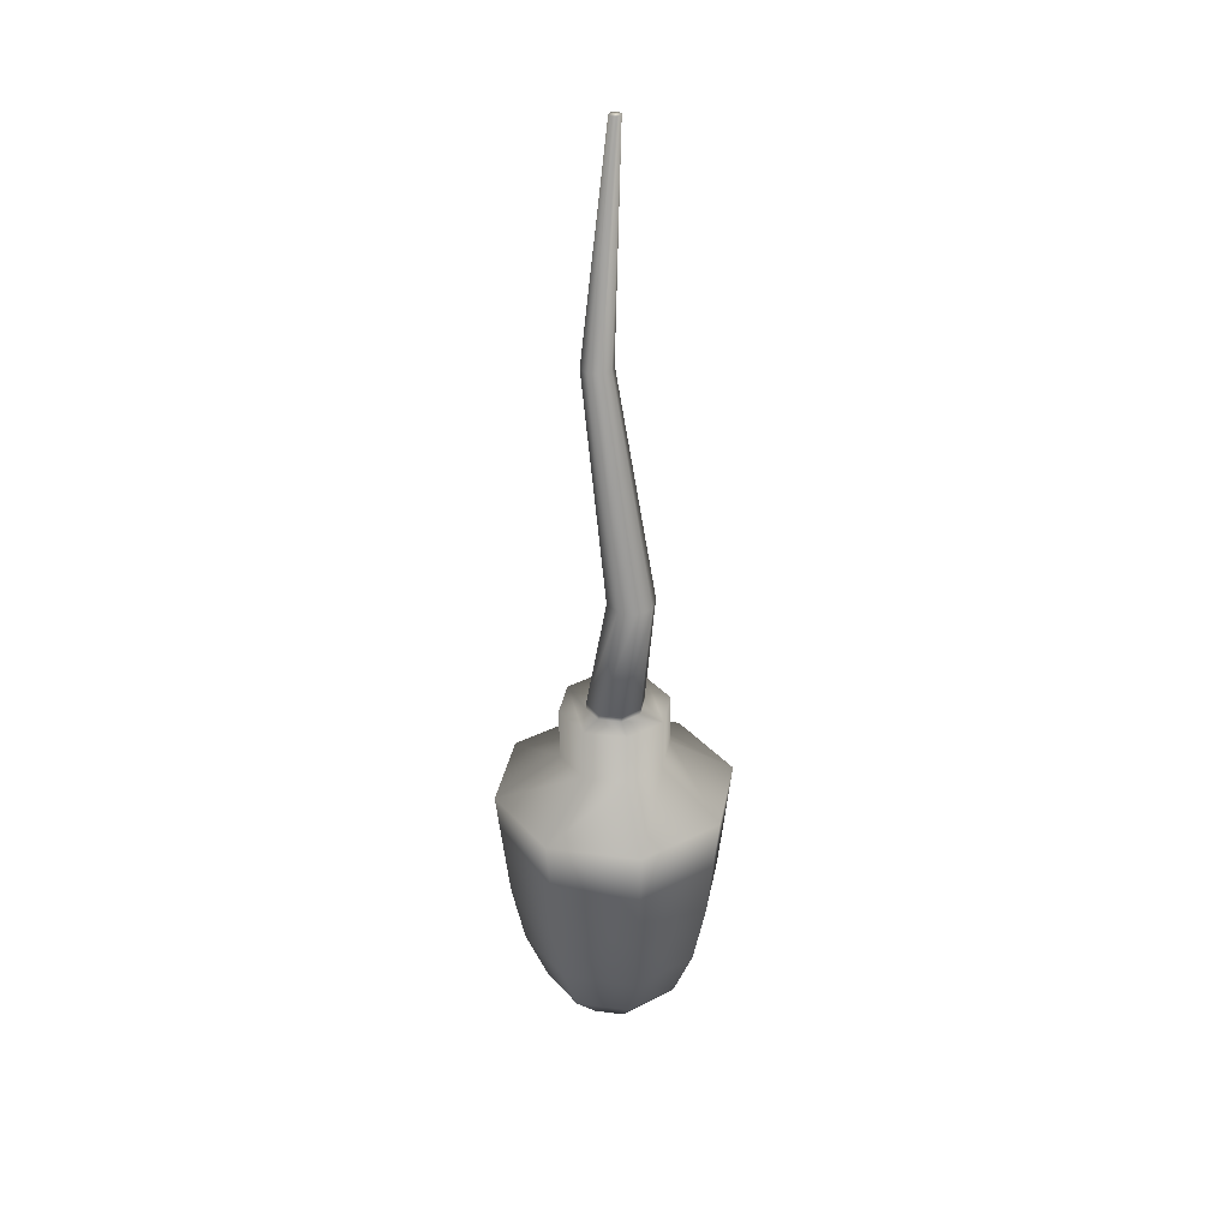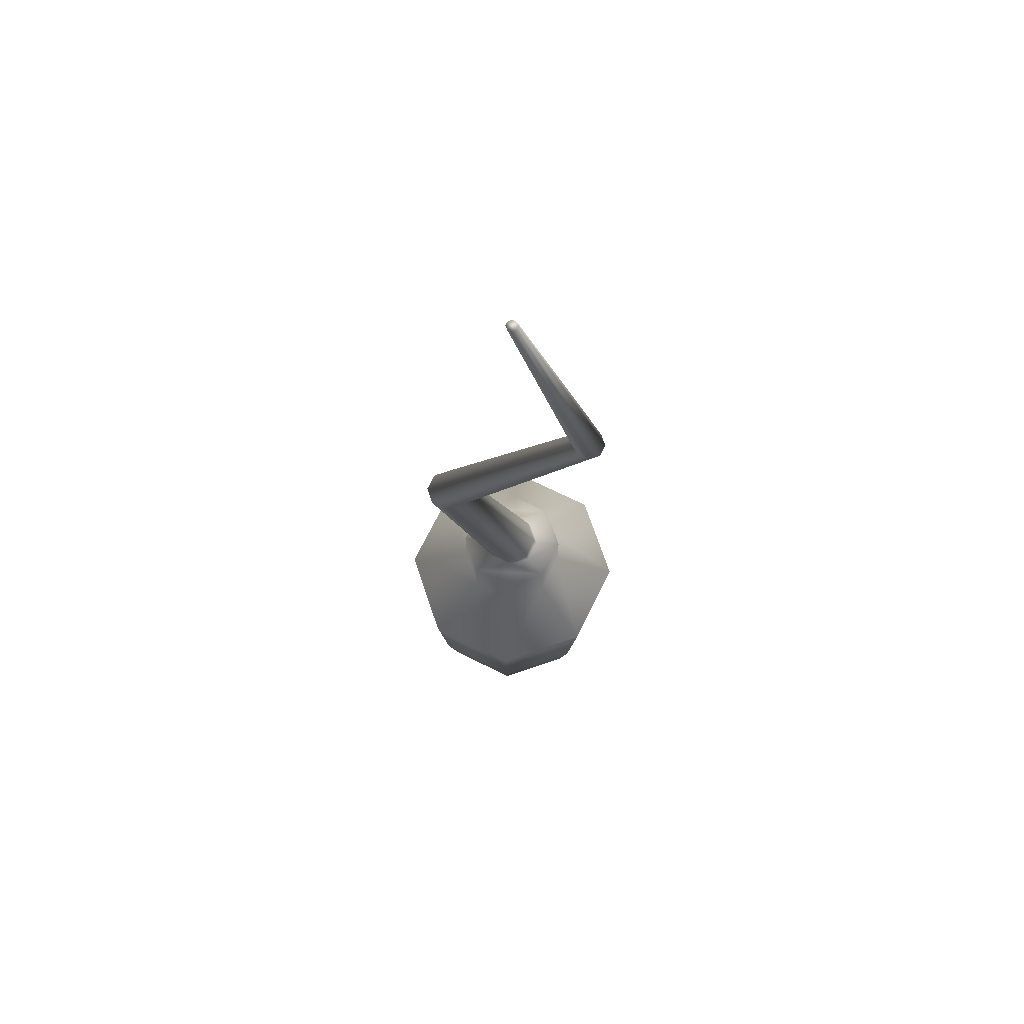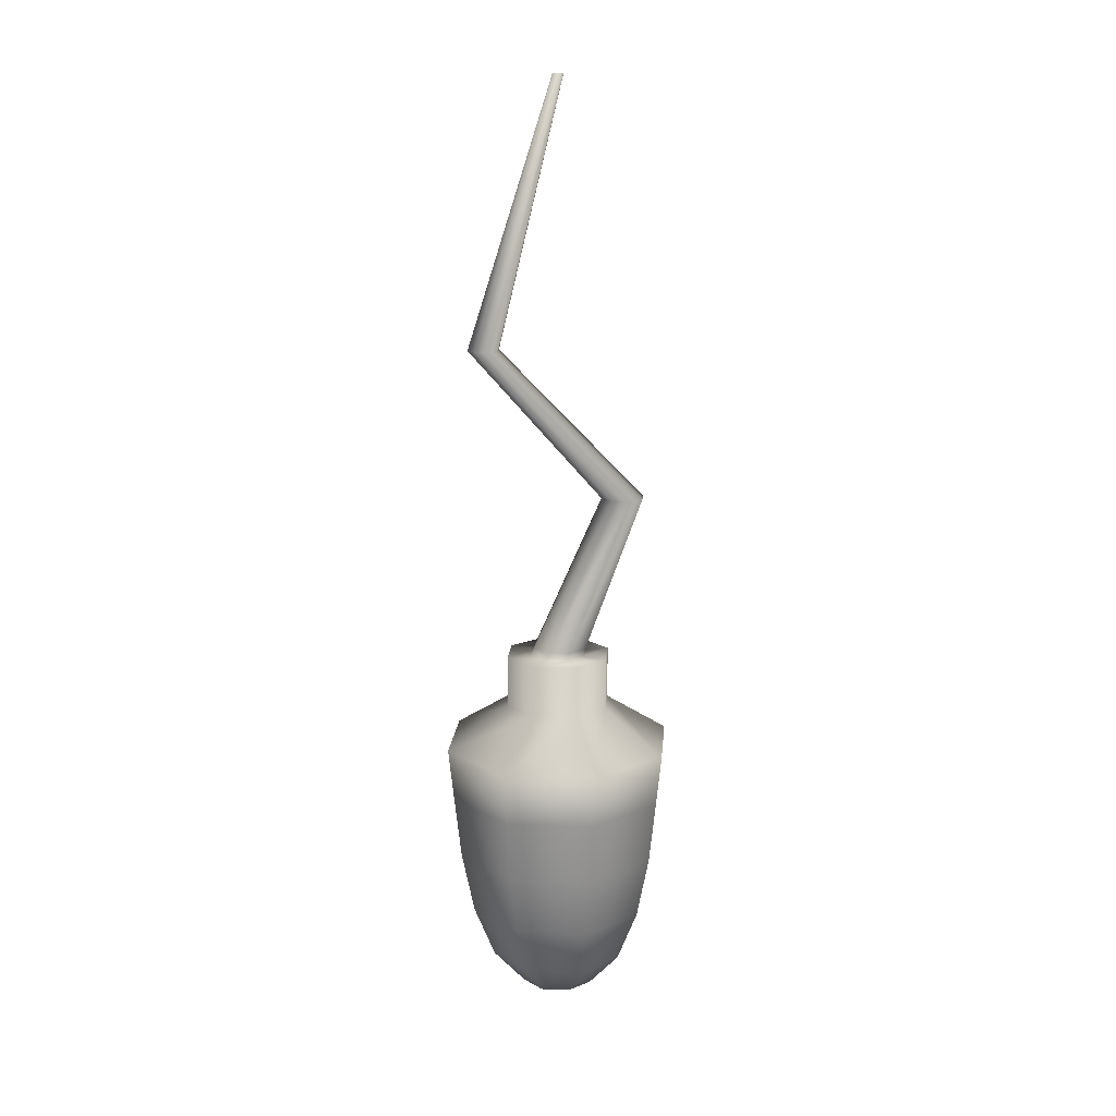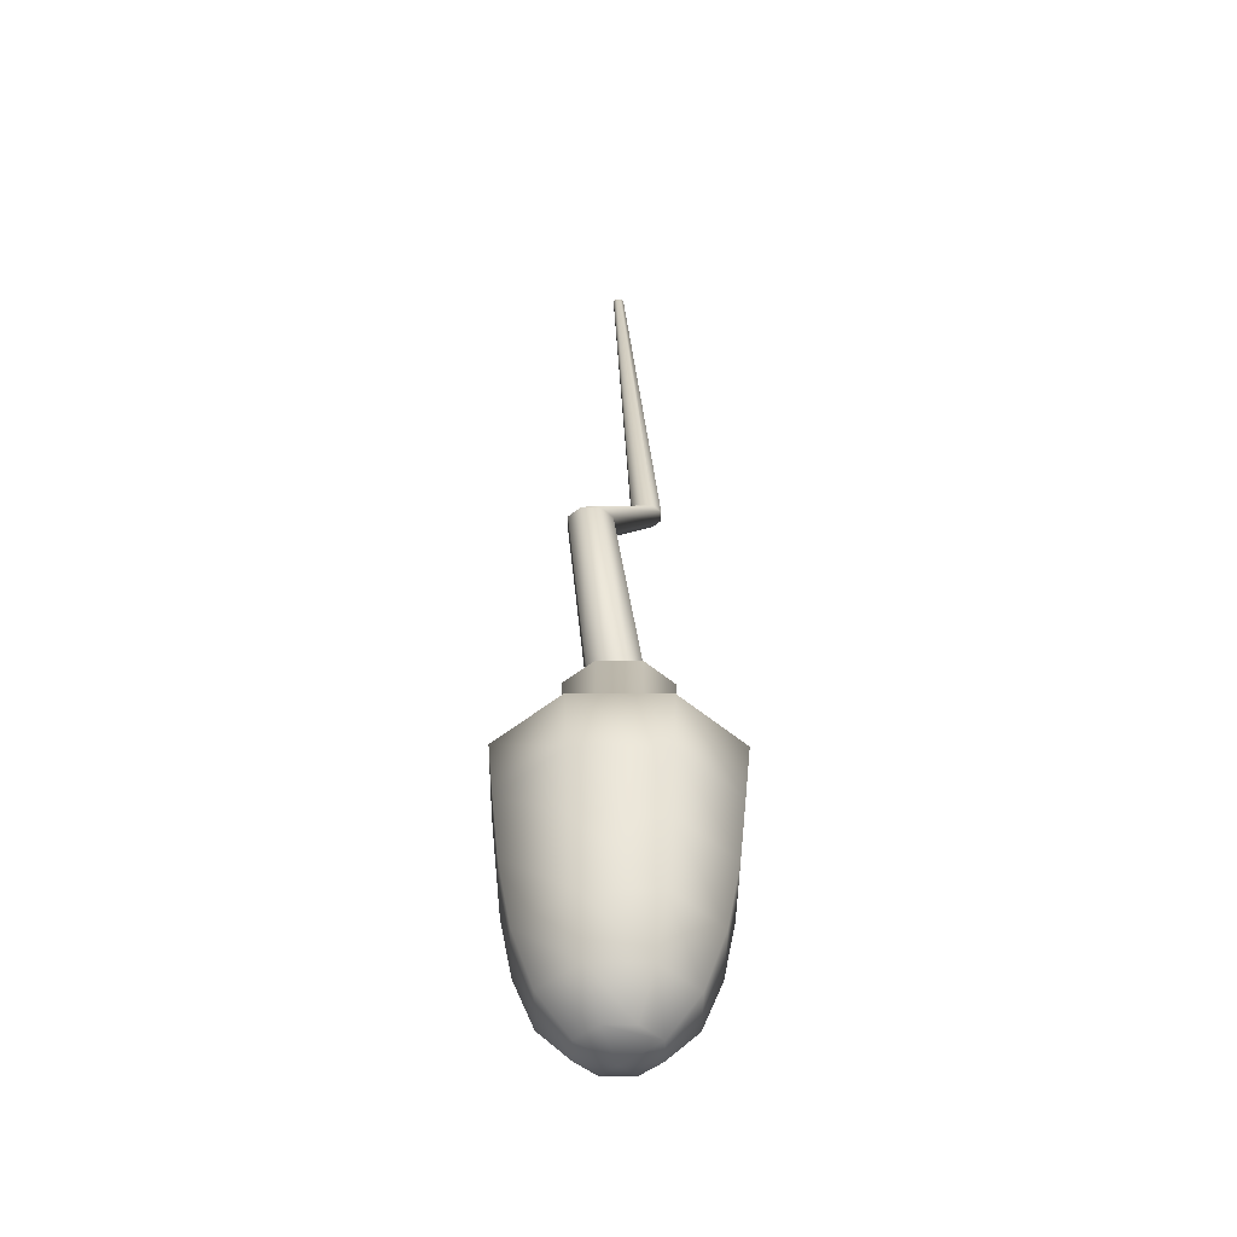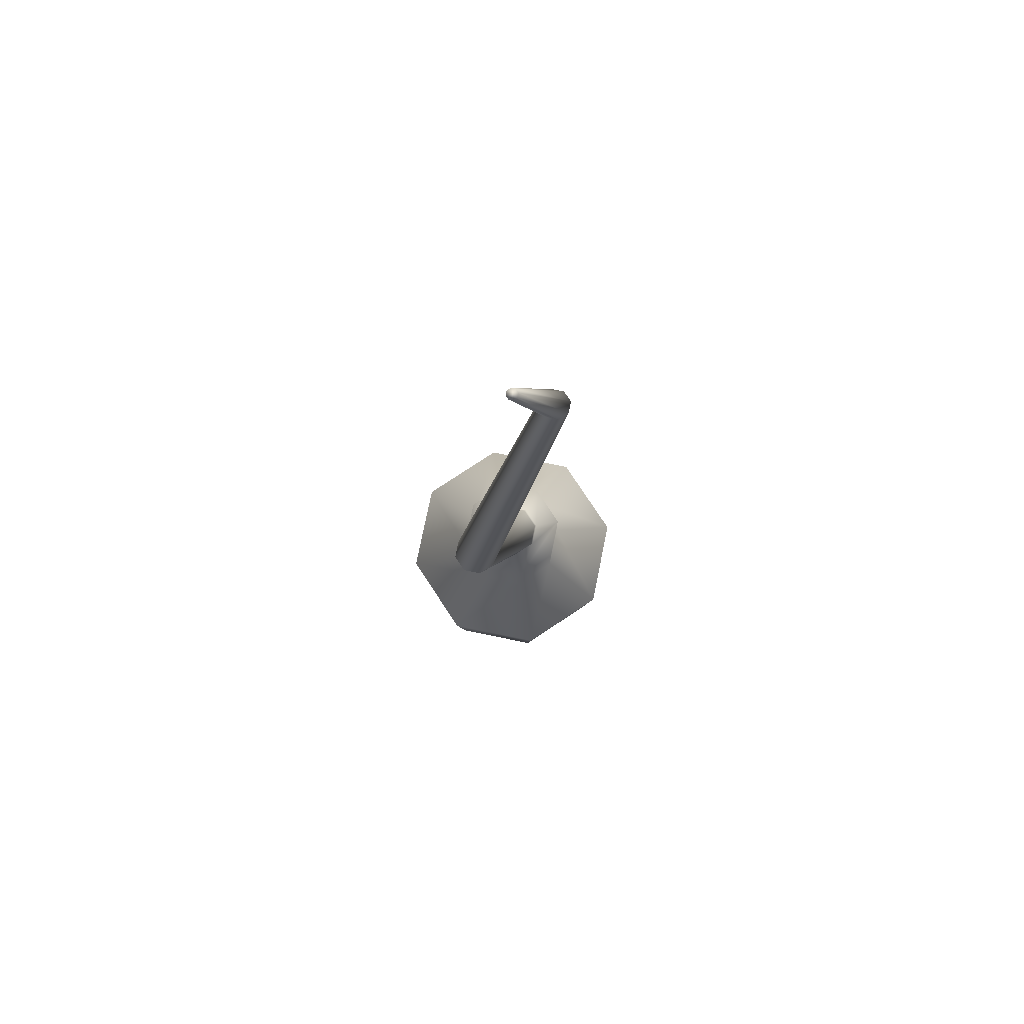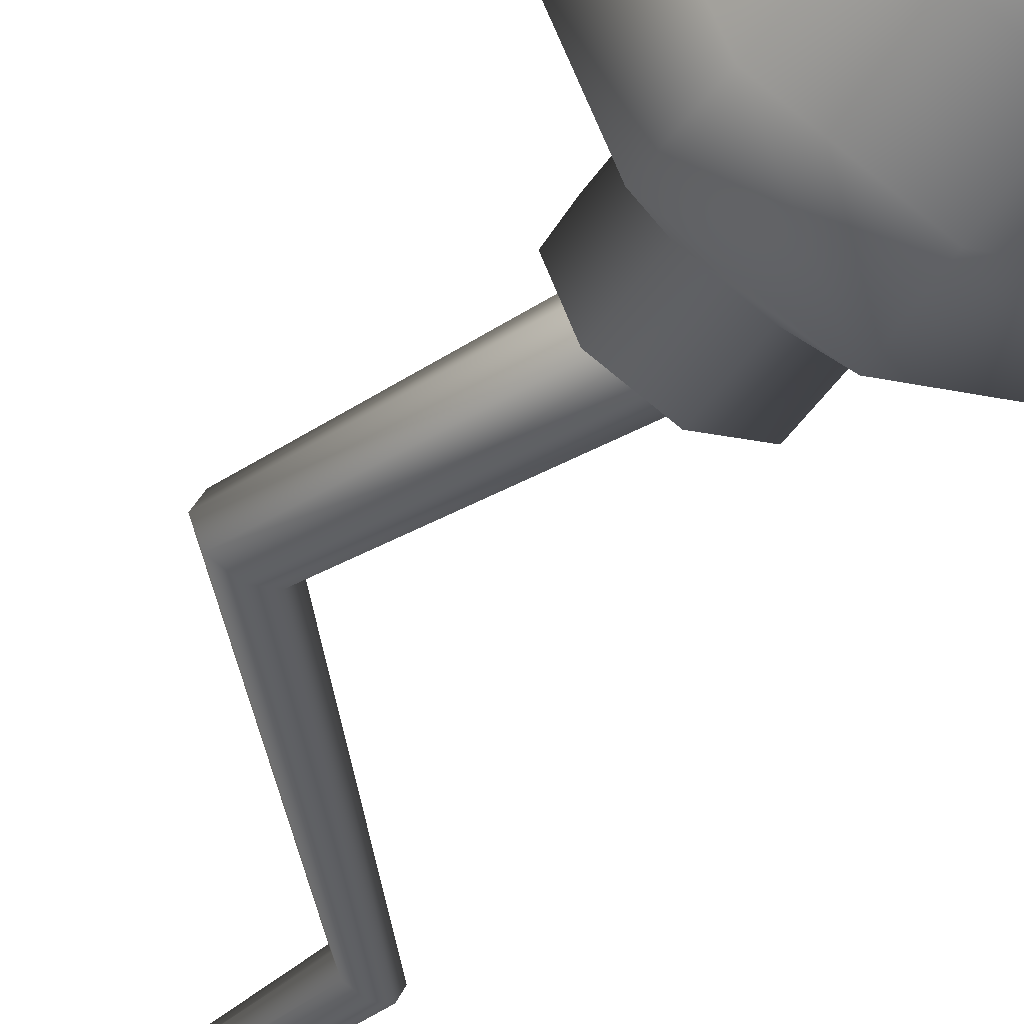
<metadata>
{"format":"obj","ext":"obj","renderer":"f3d","projection":"perspective","resolution":1024,"background":"white","views":[{"elev":33.1,"azim":78.0,"up":"+Z"},{"elev":70.6,"azim":-176.2,"up":"+Z"},{"elev":15.2,"azim":-17.9,"up":"+Z"},{"elev":-44.8,"azim":111.7,"up":"+Z"},{"elev":78.0,"azim":124.1,"up":"+Z"},{"elev":-47.5,"azim":147.5,"up":"+Y"}]}
</metadata>
<code>
g Mesh1 Sphere_001 G_5b72_0128_93b5_1c40_1 Group1 e9d7_8f24_a9f0_b606_1 Model
v -23.24 -25.98 -39.37
v -31.18 -25.98 -39.37
v -27.21 -27.63 -39.37
f 1 2 3
v -27.21 -24.98 -39.37
f 2 1 4
v -25.11 -24.11 -39.37
f 4 1 5
v -21.59 -22.01 -39.37
f 5 1 6
v -21.59 -22.01 -44.81
v -23.24 -25.98 -44.81
f 7 6 1 8
v -23.24 -18.04 -44.81
v -23.24 -18.04 -39.37
f 9 10 6 7
v -27.21 -16.39 -44.81
v -27.21 -16.39 -39.37
f 11 12 10 9
v -31.18 -18.04 -44.81
v -31.18 -18.04 -39.37
f 13 14 12 11
v -32.83 -22.01 -44.81
v -32.83 -22.01 -39.37
f 15 16 14 13
v -31.18 -25.98 -44.81
f 17 2 16 15
v -27.21 -27.63 -44.81
f 18 3 2 17
f 8 1 3 18
v -27.21 -34.28 -49.08
v -18.53 -30.69 -49.08
f 19 20 8 18
v -27.21 -33.67 -54.65
v -18.96 -30.26 -54.65
f 19 21 22 20
v -35.89 -30.69 -49.08
v -35.46 -30.26 -54.65
f 23 24 21 19
v -39.48 -22.01 -49.08
v -38.87 -22.01 -54.65
f 25 26 24 23
v -35.89 -13.33 -49.08
v -35.46 -13.77 -54.65
f 27 28 26 25
v -27.21 -9.741 -49.08
v -27.21 -10.35 -54.65
f 29 30 28 27
v -18.53 -13.33 -49.08
v -18.96 -13.77 -54.65
f 31 32 30 29
v -14.94 -22.01 -49.08
v -15.55 -22.01 -54.65
f 33 34 32 31
f 20 22 34 33
v -19.49 -29.73 -61.23
v -16.29 -22.01 -61.23
f 22 35 36 34
v -27.21 -32.93 -61.23
f 21 37 35 22
v -34.93 -29.73 -61.23
f 24 38 37 21
v -38.13 -22.01 -61.23
f 26 39 38 24
v -34.93 -14.29 -61.23
f 28 40 39 26
v -27.21 -11.09 -61.23
f 30 41 40 28
v -19.49 -14.29 -61.23
f 32 42 41 30
f 34 36 42 32
v -17.65 -22.01 -67.8
v -20.45 -15.25 -67.8
f 36 43 44 42
v -20.45 -28.77 -67.8
f 35 45 43 36
v -27.21 -31.57 -67.8
f 37 46 45 35
v -33.97 -28.77 -67.8
f 38 47 46 37
v -36.77 -22.01 -67.8
f 39 48 47 38
v -33.97 -15.25 -67.8
f 40 49 48 39
v -27.21 -12.45 -67.8
f 41 50 49 40
f 42 44 50 41
v -22.04 -16.84 -73.38
v -27.21 -14.69 -73.38
f 44 51 52 50
v -19.89 -22.01 -73.38
f 43 53 51 44
v -22.04 -27.19 -73.38
f 45 54 53 43
v -27.21 -29.33 -73.38
f 46 55 54 45
v -32.39 -27.19 -73.38
f 47 56 55 46
v -34.53 -22.01 -73.38
f 48 57 56 47
v -32.39 -16.84 -73.38
f 49 58 57 48
f 50 52 58 49
v -27.21 -18.05 -77.1
v -30.01 -19.21 -77.1
f 52 59 60 58
v -24.41 -19.21 -77.1
f 51 61 59 52
v -23.25 -22.01 -77.1
f 53 62 61 51
v -24.41 -24.81 -77.1
f 54 63 62 53
v -27.21 -25.97 -77.1
f 55 64 63 54
v -30.01 -24.81 -77.1
f 56 65 64 55
v -31.17 -22.01 -77.1
f 57 66 65 56
f 58 60 66 57
v -27.21 -22.01 -78.41
f 66 60 67
f 59 67 60
f 67 59 62
f 61 62 59
f 62 63 67
f 64 67 63
f 64 65 67
f 66 67 65
f 20 33 7 8
f 33 31 9 7
f 31 29 11 9
f 29 27 13 11
f 27 25 15 13
f 25 23 17 15
f 23 19 18 17
v -29.31 -24.11 -39.37
f 2 68 16
f 68 2 4
v -26.94 -24.94 -38.57
v -29.01 -24.09 -38.57
f 68 4 69 70
v -24.87 -24.09 -38.57
f 4 5 71 69
v -24.25 -22.01 -39.37
v -24.01 -22.01 -38.57
f 5 72 73 71
f 5 6 72
f 72 6 10
v -25.11 -19.91 -39.37
f 72 10 74
v -27.21 -19.05 -39.37
f 74 10 75
f 14 75 10
v -29.31 -19.91 -39.37
f 14 76 75
f 16 76 14
v -30.18 -22.01 -39.37
f 16 77 76
f 16 68 77
v -29.87 -22.01 -38.57
f 77 68 70 78
v -21.68 -23.64 -22.83
v -22.36 -22.01 -22.83
f 78 70 79 80
v -20.05 -24.32 -22.83
f 70 69 81 79
v -18.42 -23.64 -22.83
f 69 71 82 81
v -17.74 -22.01 -22.83
f 71 73 83 82
v -24.87 -19.94 -38.57
v -18.42 -20.38 -22.83
f 73 84 85 83
f 72 74 84 73
v -26.94 -19.08 -38.57
f 74 75 86 84
v -29.01 -19.94 -38.57
f 75 76 87 86
f 76 77 78 87
v -21.68 -20.38 -22.83
f 87 78 80 88
v -36.81 -22.01 -6.466
v -36.33 -20.84 -6.466
f 88 80 89 90
v -36.33 -23.18 -6.466
f 80 79 91 89
v -35.15 -23.67 -6.466
f 79 81 92 91
v -33.98 -23.18 -6.466
f 81 82 93 92
v -33.49 -22.01 -6.466
f 82 83 94 93
v -33.98 -20.84 -6.466
f 83 85 95 94
v -20.05 -19.7 -22.83
v -35.15 -20.35 -6.466
f 85 96 97 95
f 84 86 96 85
f 86 87 88 96
f 96 88 90 97
v -27.62 -21.6 20.63
v -27.21 -21.43 20.63
f 97 90 98 99
v -27.79 -22.01 20.63
f 90 89 100 98
v -27.62 -22.42 20.63
f 89 91 101 100
v -27.21 -22.59 20.63
f 91 92 102 101
v -26.8 -22.42 20.63
f 92 93 103 102
v -26.63 -22.01 20.63
f 93 94 104 103
v -26.8 -21.6 20.63
f 94 95 105 104
f 95 97 99 105
f 103 104 105 99 98 100 101 102
f 14 10 12

</code>
